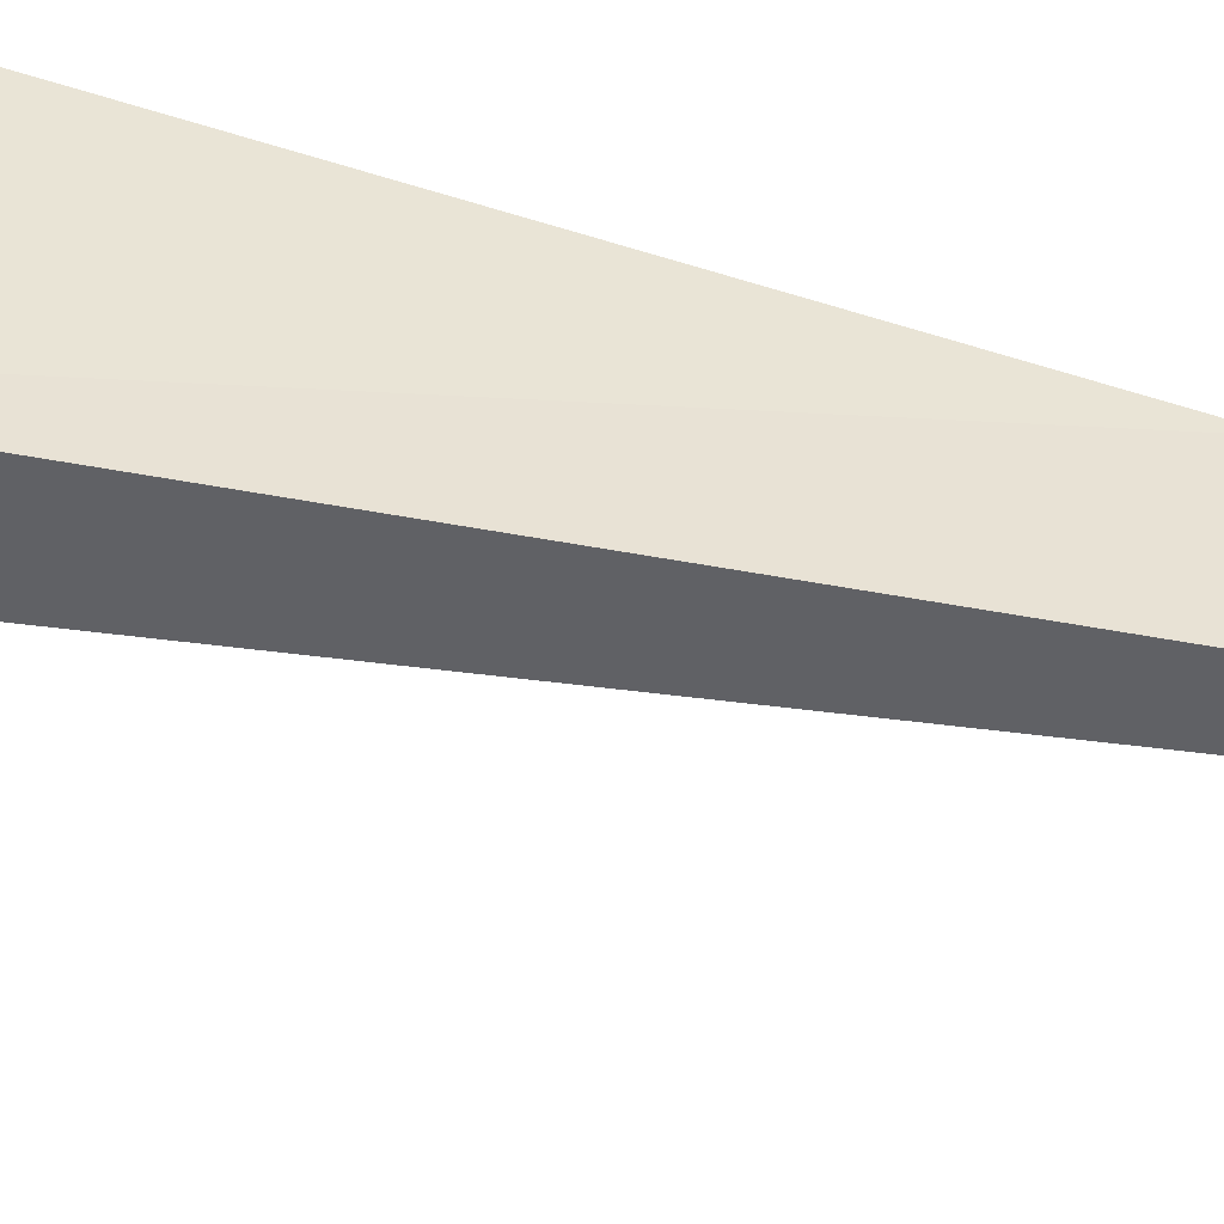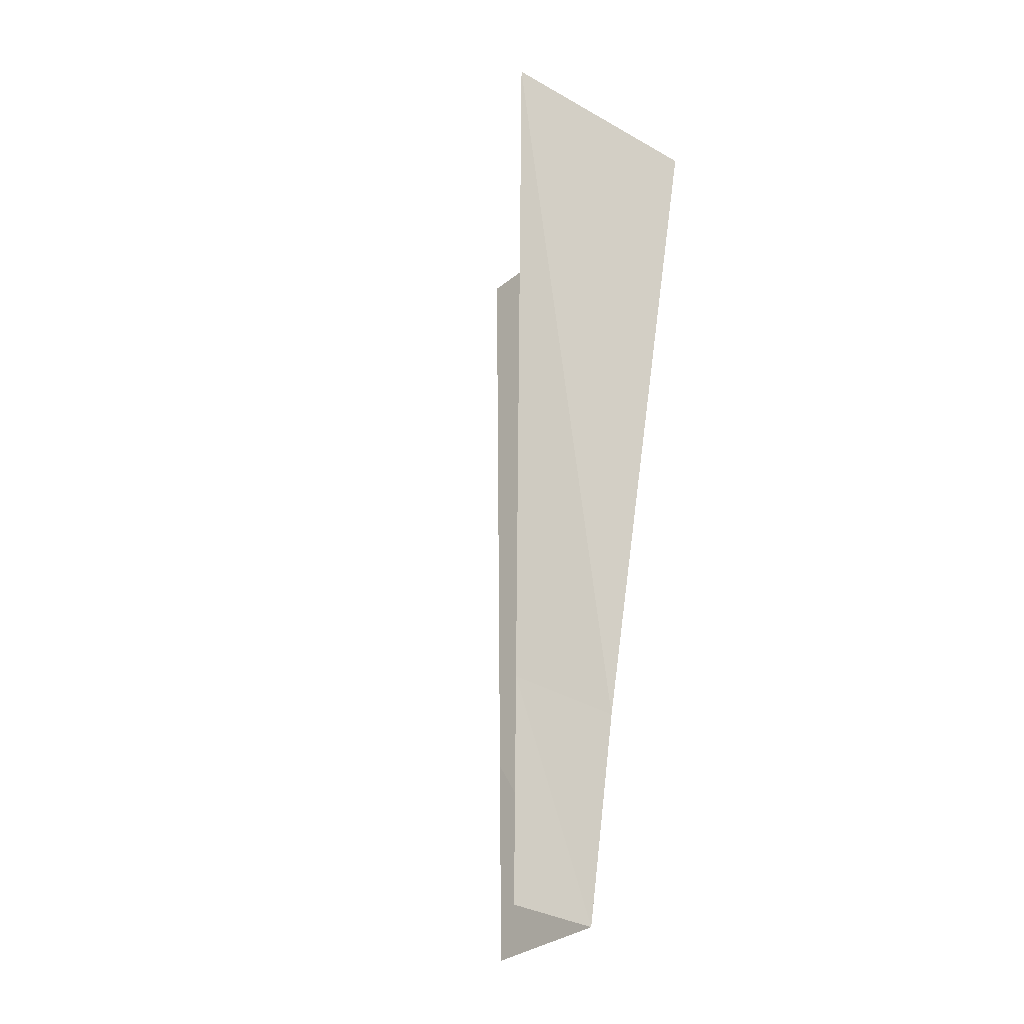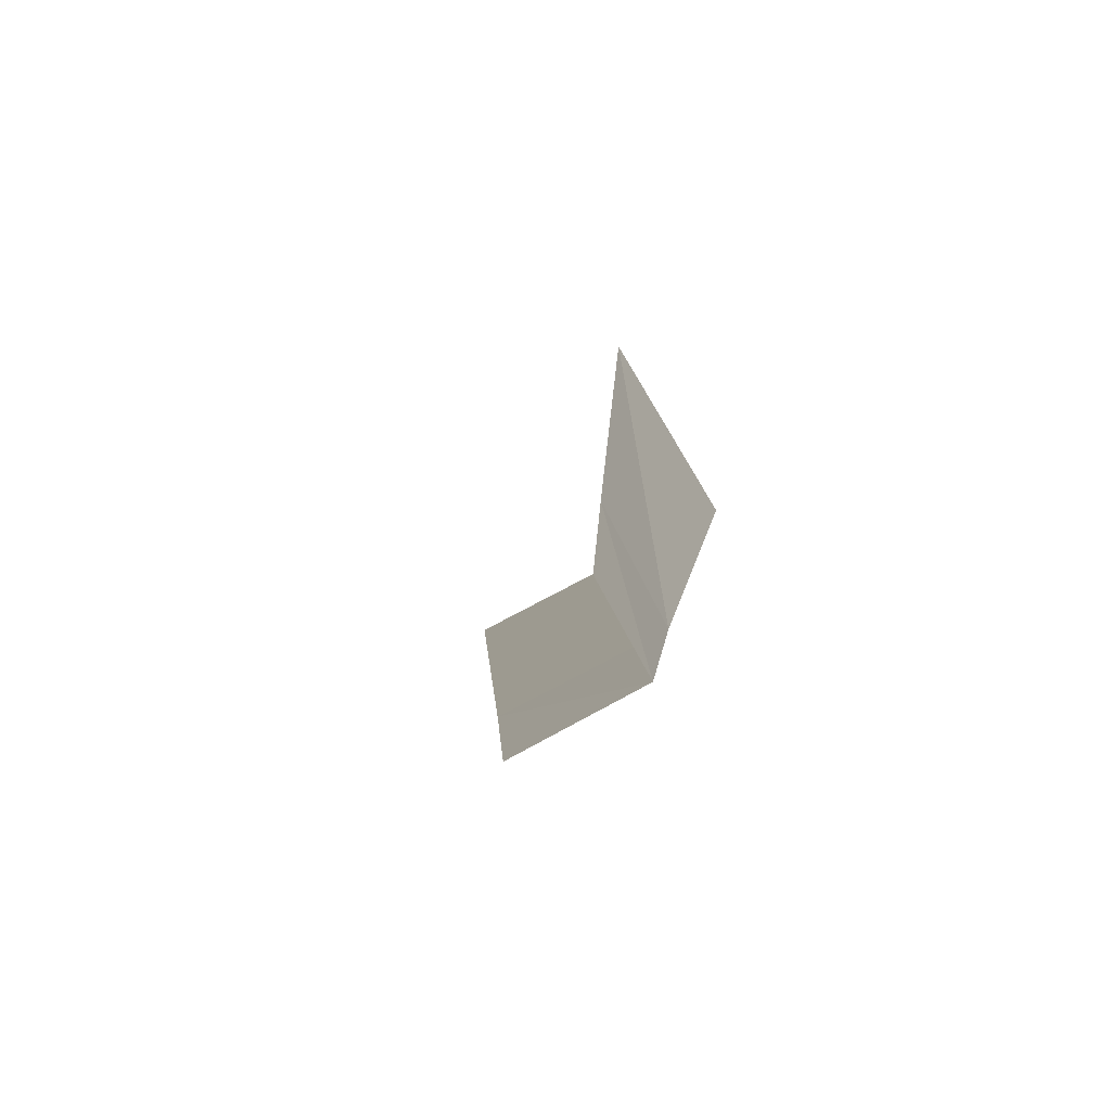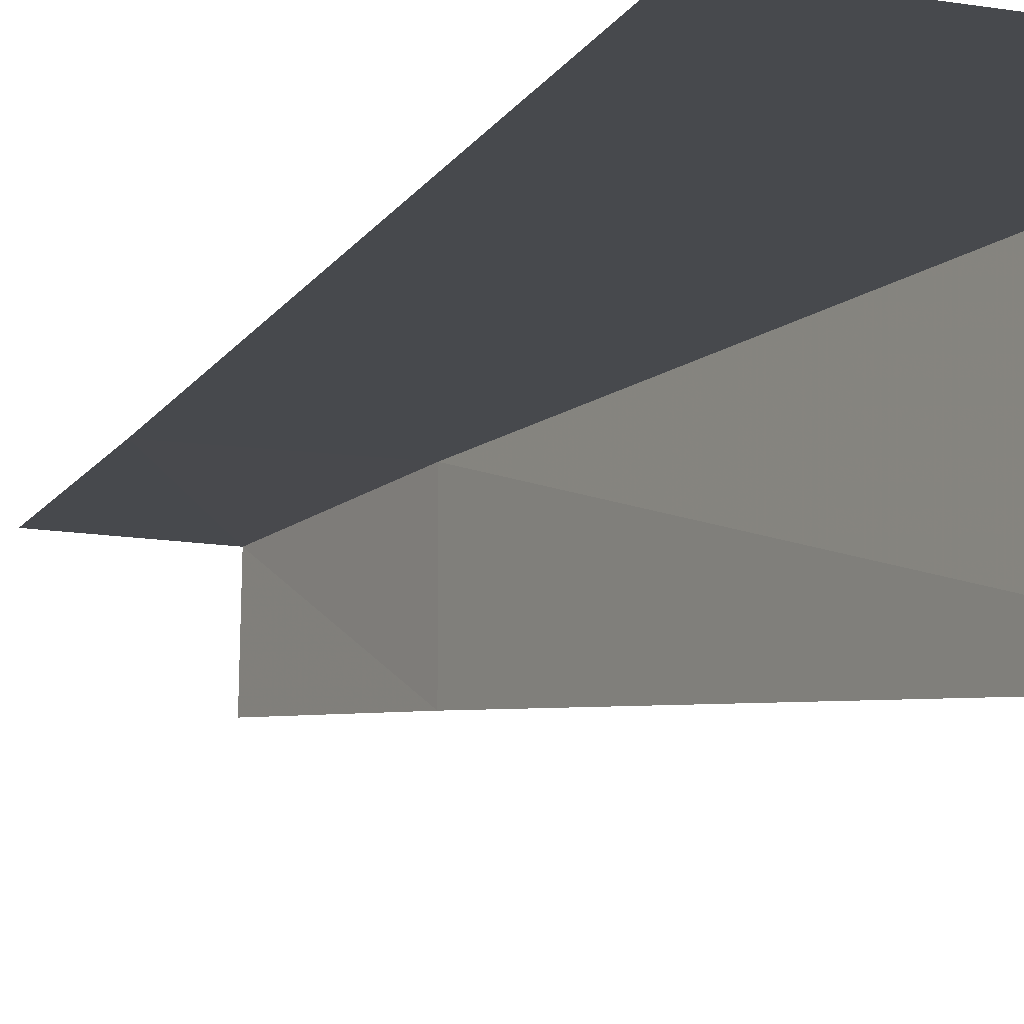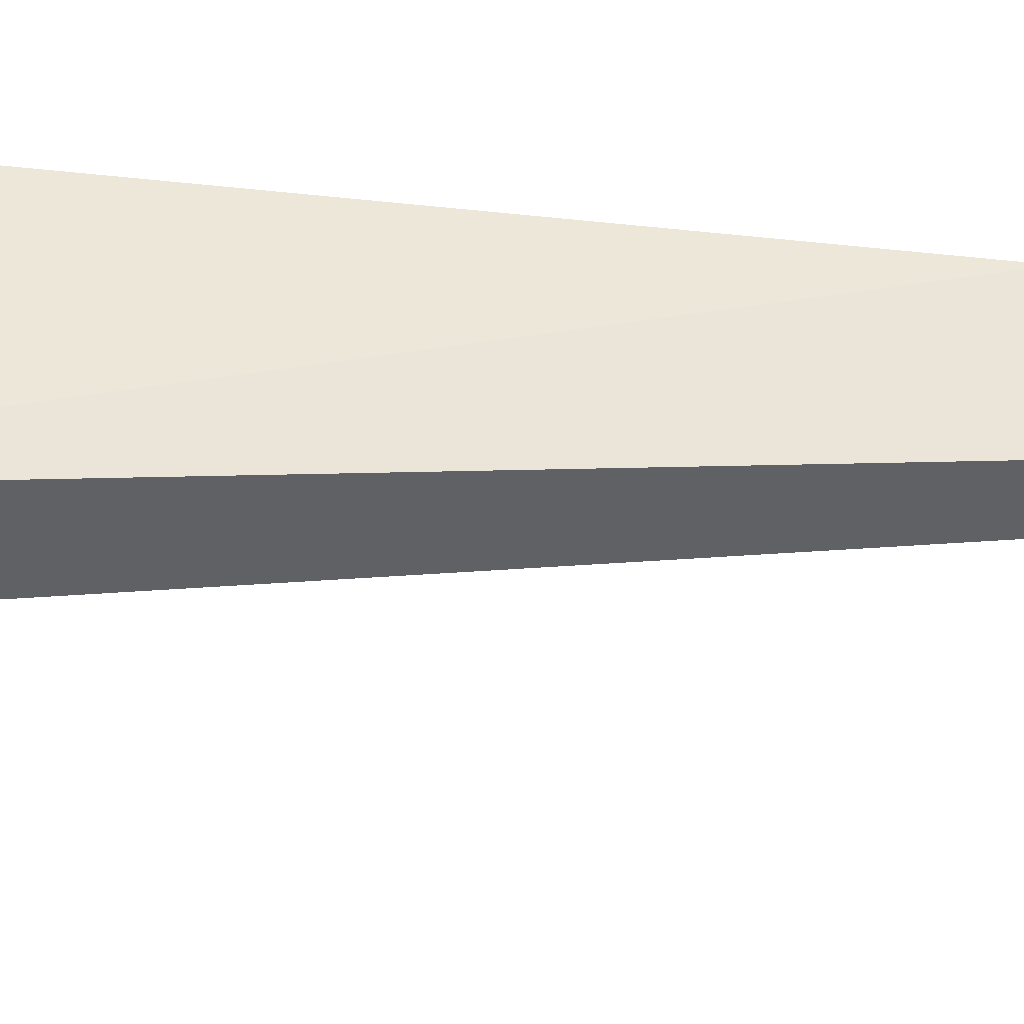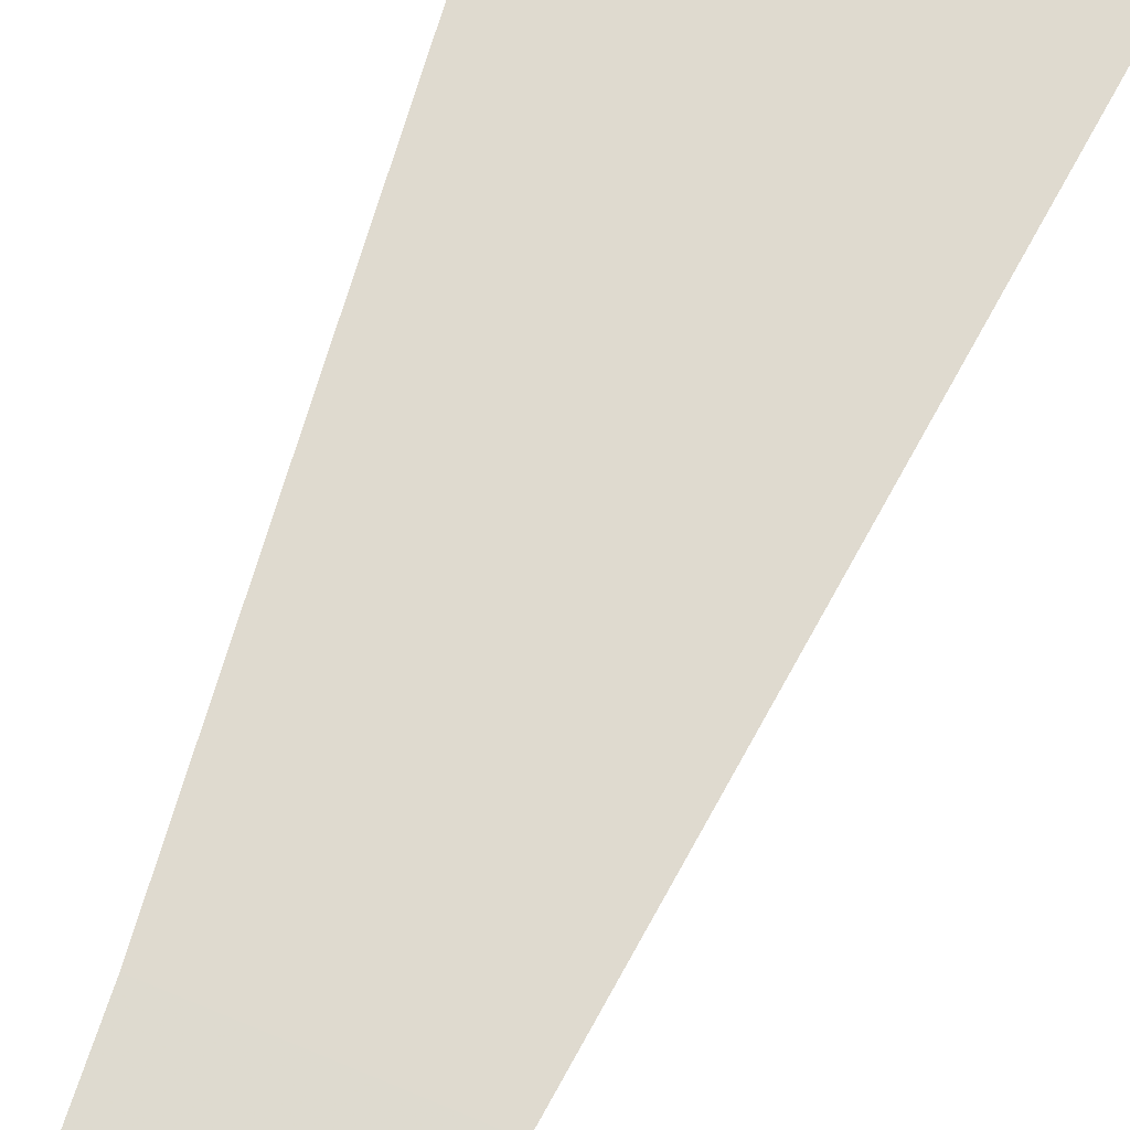
<metadata>
{"format":"obj","ext":"obj","renderer":"f3d","projection":"perspective","resolution":1024,"background":"white","views":[{"elev":-47.7,"azim":-100.2,"up":"+Z"},{"elev":-31.8,"azim":-131.6,"up":"+Y"},{"elev":-79.7,"azim":-152.2,"up":"+Y"},{"elev":-8.4,"azim":154.2,"up":"+Z"},{"elev":-46.6,"azim":-86.8,"up":"+Z"},{"elev":66.2,"azim":23.2,"up":"+Z"}]}
</metadata>
<code>
g beam_mesh
v -0.5317 0.3044 0.3855
v 0.5563 0.3044 0.4054
v 0.7236 2.121 0.532
v -0.5317 0.3044 0.3855
v -0.6832 2.121 0.532
v 1.309 8.064 0.9748
v -1.38 8.064 0.9748
v -0.6832 2.121 0.532
v -1.268 8.064 -0.9752
v -0.6832 2.121 0.532
v -0.6832 2.121 -0.5324
v -0.5159 0.3044 -0.4058
v -0.5317 0.3044 0.3855
v -0.5317 0.3044 0.3855
v -0.6832 2.121 0.532
v -1.268 8.064 -0.9752
g beam_mesh_0
f 3 2 1
f 5 3 4
f 5 6 3
f 8 7 6
f 7 10 9
f 13 12 11
f 15 14 11
f 15 11 16

</code>
